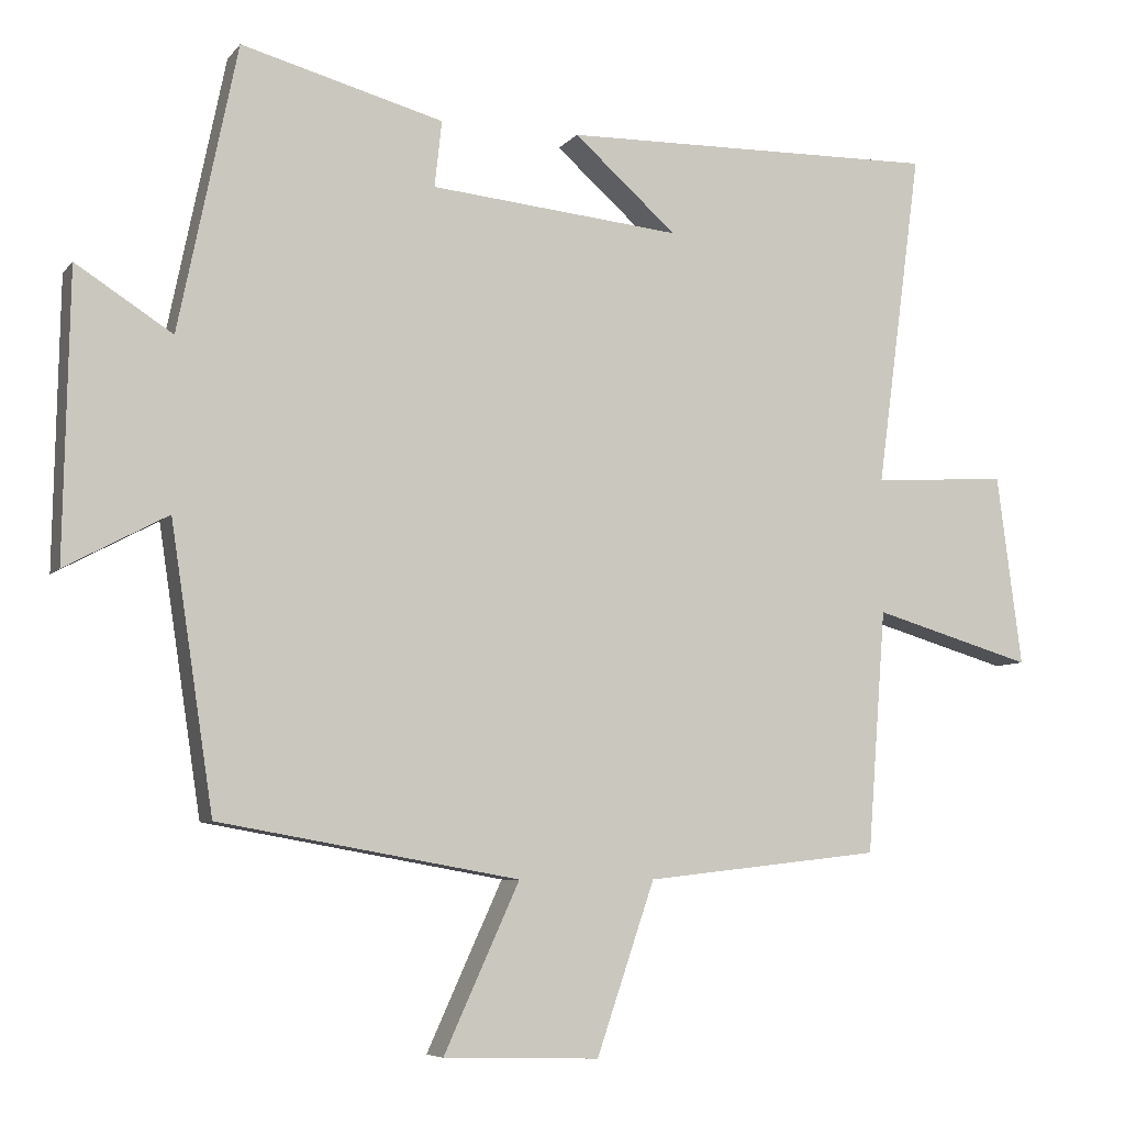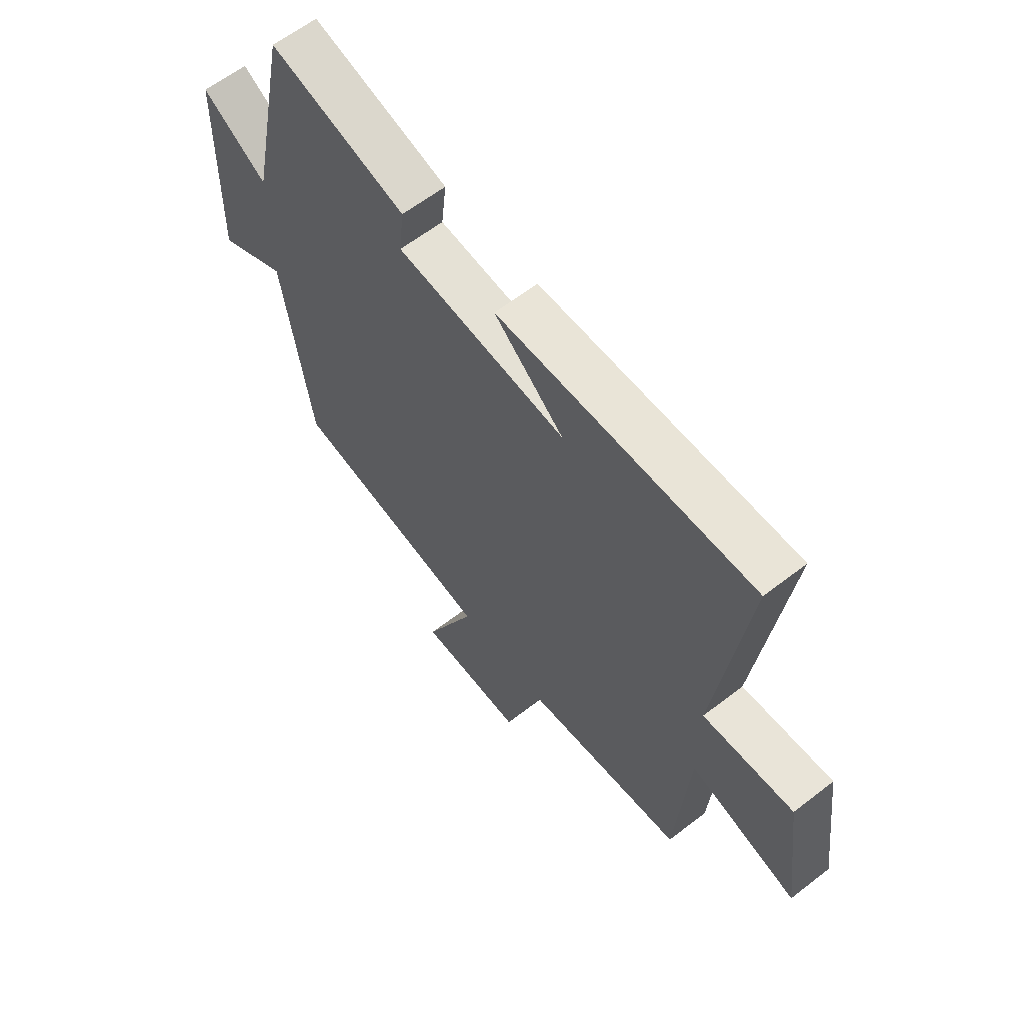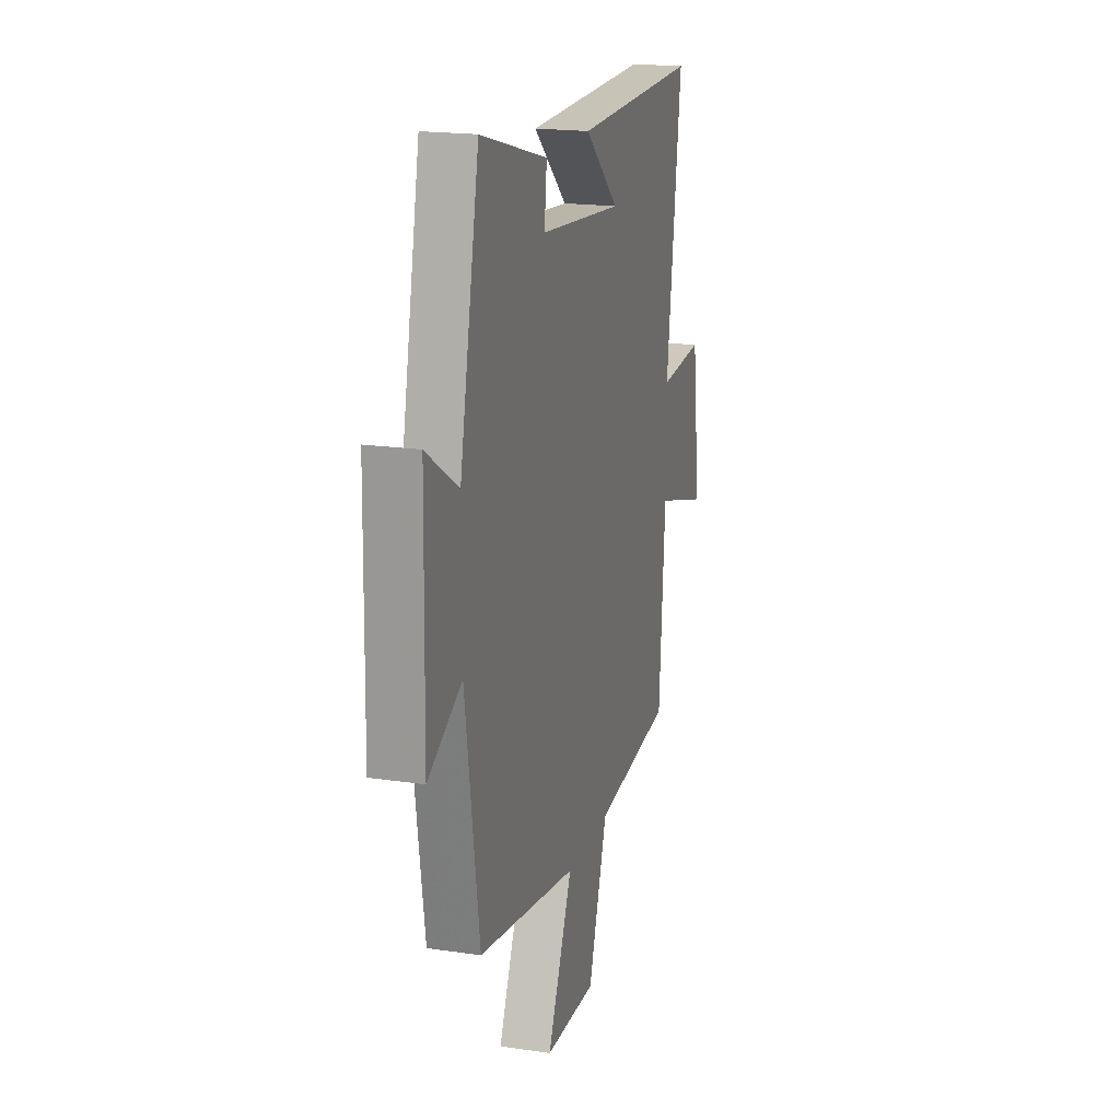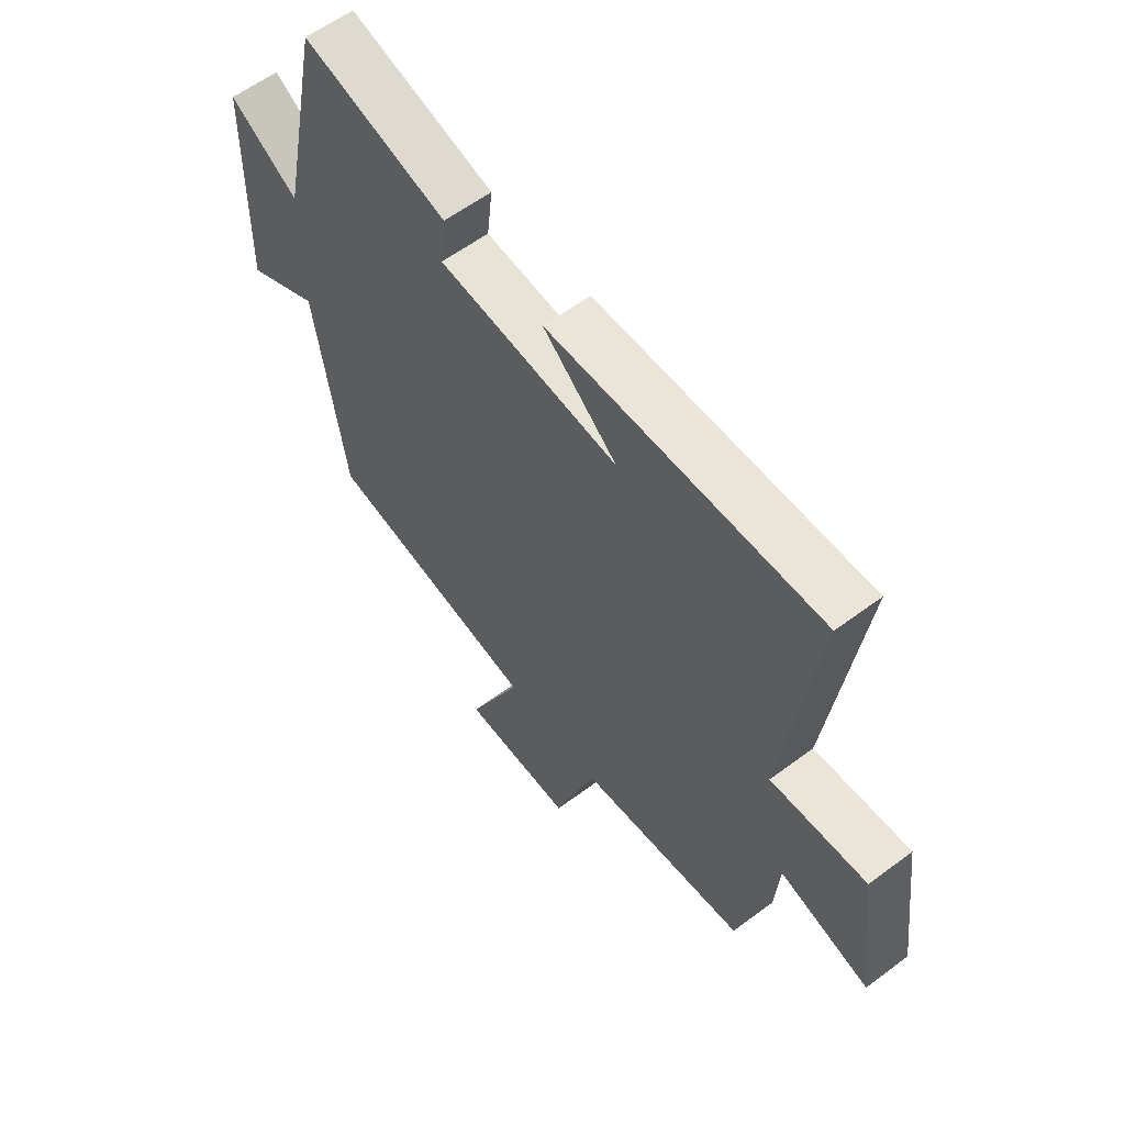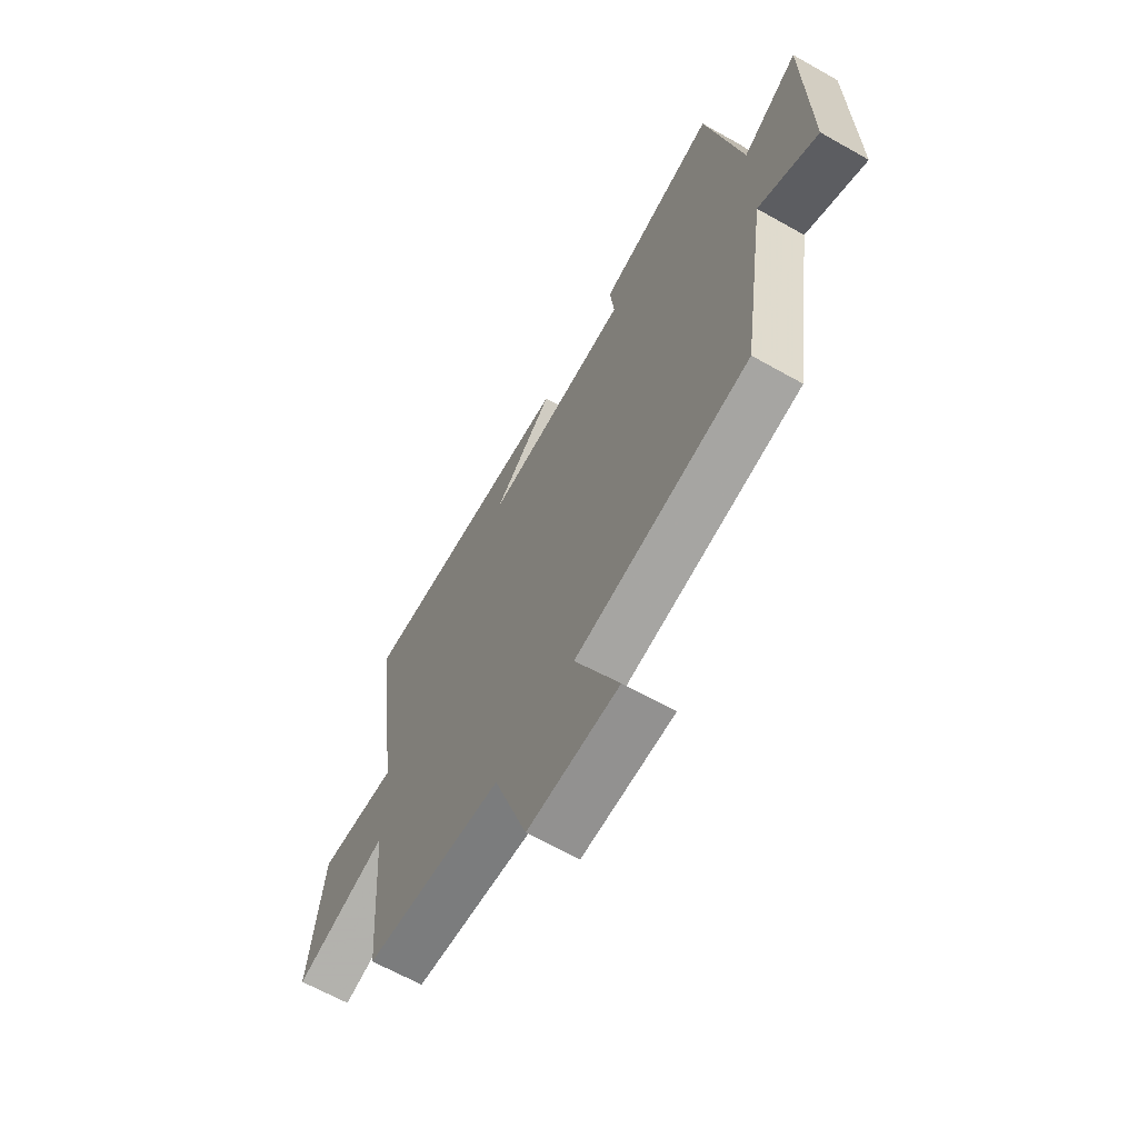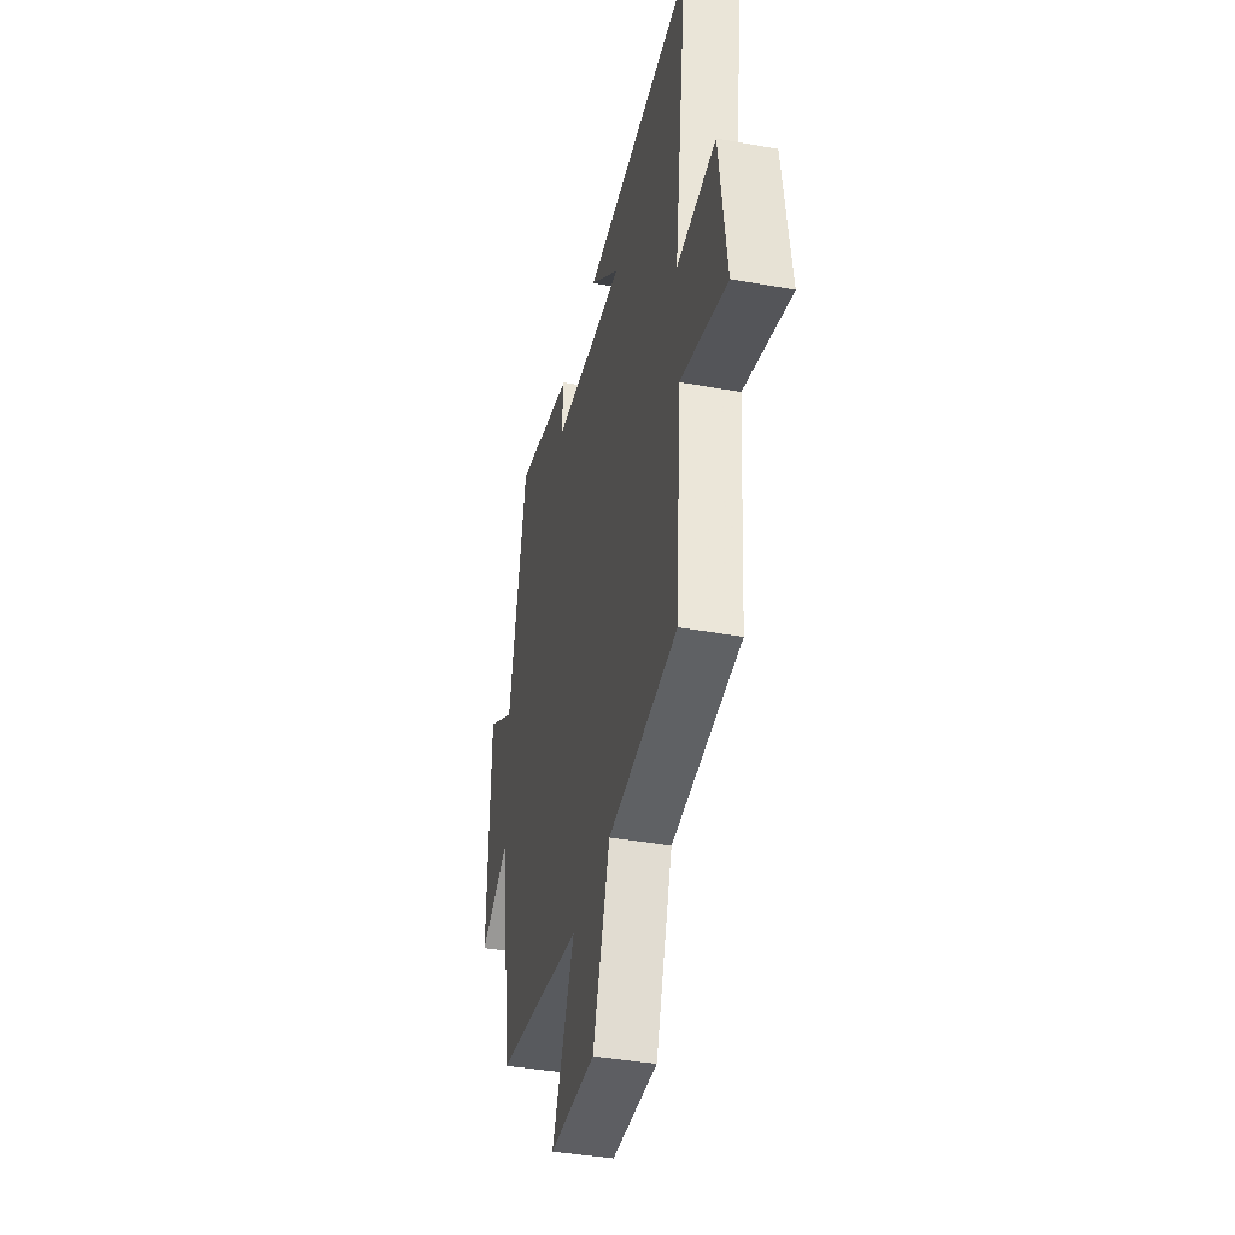
<metadata>
{"format":"obj","ext":"obj","renderer":"f3d","projection":"perspective","resolution":1024,"background":"white","views":[{"elev":-6.5,"azim":-20.6,"up":"+Z"},{"elev":61.5,"azim":51.7,"up":"+Z"},{"elev":18.9,"azim":-74.3,"up":"+Z"},{"elev":59.2,"azim":52.4,"up":"+Z"},{"elev":-64.6,"azim":-119.7,"up":"+Z"},{"elev":-40.7,"azim":77.3,"up":"+Z"}]}
</metadata>
<code>
v 0.475 0.07 -0.464
v 0.154 0.07 -0.5
v 0.075 0.07 -0.732
v -0.137 0.07 -0.726
v -0.034 0.07 -0.5
v -0.442 0.07 -0.427
v -0.5 0.07 -0.043
v -0.639 0.07 -0.117
v -0.631 0.07 0.271
v -0.5 0.07 0.187
v -0.42 0.07 0.575
v -0.145 0.07 0.5
v -0.155 0.07 0.41
v 0.187 0.07 0.376
v 0.047 0.07 0.5
v 0.561 0.07 0.508
v 0.5 0.07 0.051
v 0.683 0.07 0.063
v 0.717 0.07 -0.197
v 0.5 0.07 -0.133
v 0.475 0 -0.464
v 0.154 0 -0.5
v 0.075 0 -0.732
v -0.137 0 -0.726
v -0.034 0 -0.5
v -0.442 0 -0.427
v -0.5 0 -0.043
v -0.639 0 -0.117
v -0.631 0 0.271
v -0.5 0 0.187
v -0.42 0 0.575
v -0.145 0 0.5
v -0.155 0 0.41
v 0.187 0 0.376
v 0.047 0 0.5
v 0.561 0 0.508
v 0.5 0 0.051
v 0.683 0 0.063
v 0.717 0 -0.197
v 0.5 0 -0.133
f 17 18 19 20
f 17 20 1 2
f 16 17 2
f 14 15 16
f 14 16 2
f 13 14 2 3
f 10 11 12 13
f 7 8 9 10
f 7 10 13
f 6 7 13
f 5 6 13
f 3 4 5
f 3 5 13
f 40 39 38 37
f 22 21 40 37
f 22 37 36
f 36 35 34
f 22 36 34
f 23 22 34 33
f 33 32 31 30
f 30 29 28 27
f 33 30 27
f 33 27 26
f 33 26 25
f 25 24 23
f 33 25 23
f 1 21 22 2
f 2 22 23 3
f 3 23 24 4
f 4 24 25 5
f 5 25 26 6
f 6 26 27 7
f 7 27 28 8
f 8 28 29 9
f 9 29 30 10
f 10 30 31 11
f 11 31 32 12
f 12 32 33 13
f 13 33 34 14
f 14 34 35 15
f 15 35 36 16
f 16 36 37 17
f 17 37 38 18
f 18 38 39 19
f 19 39 40 20
f 20 40 21 1

</code>
